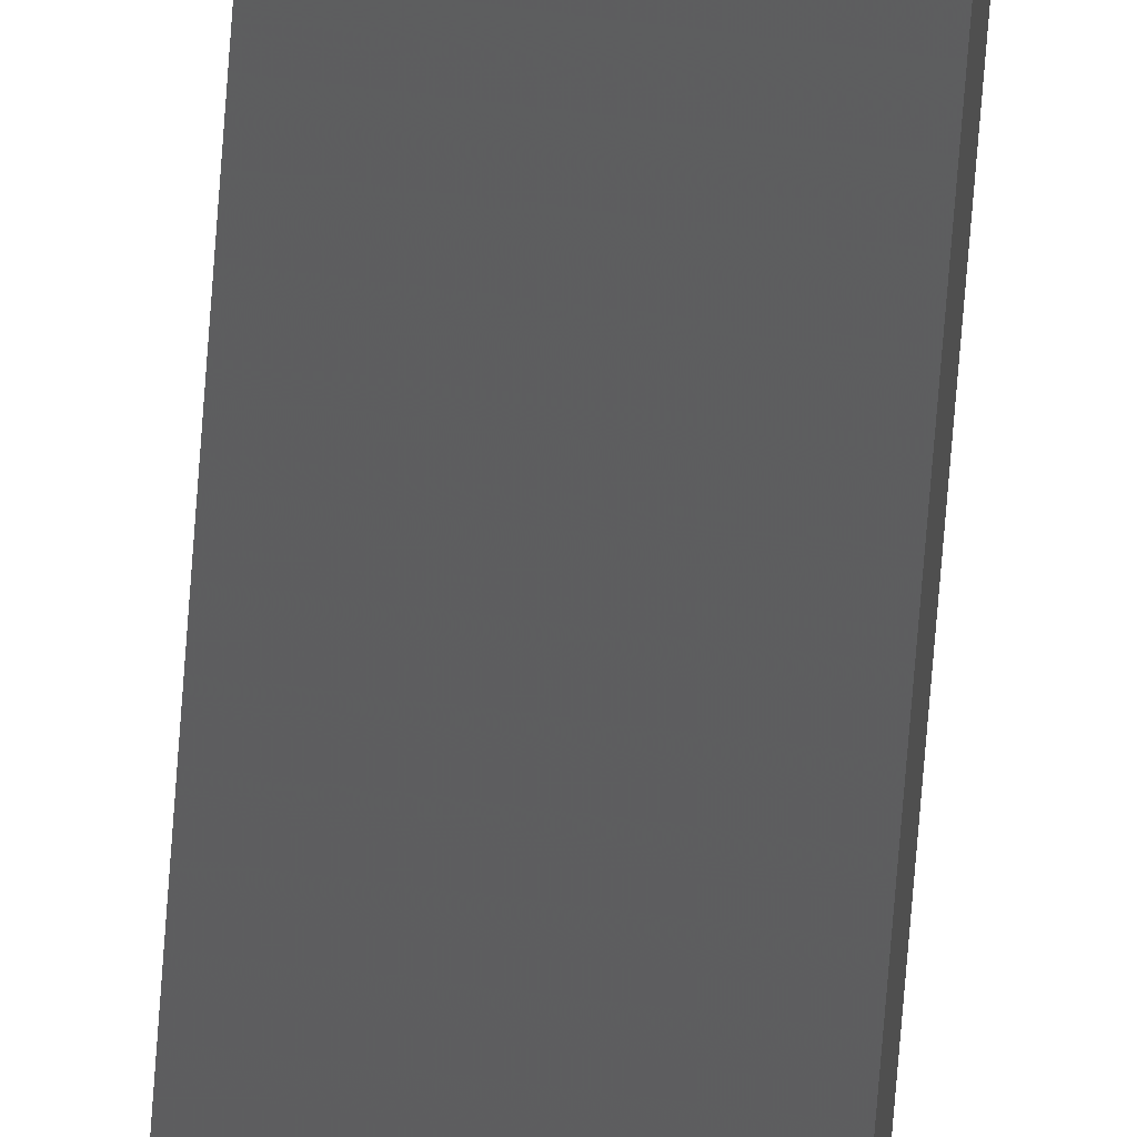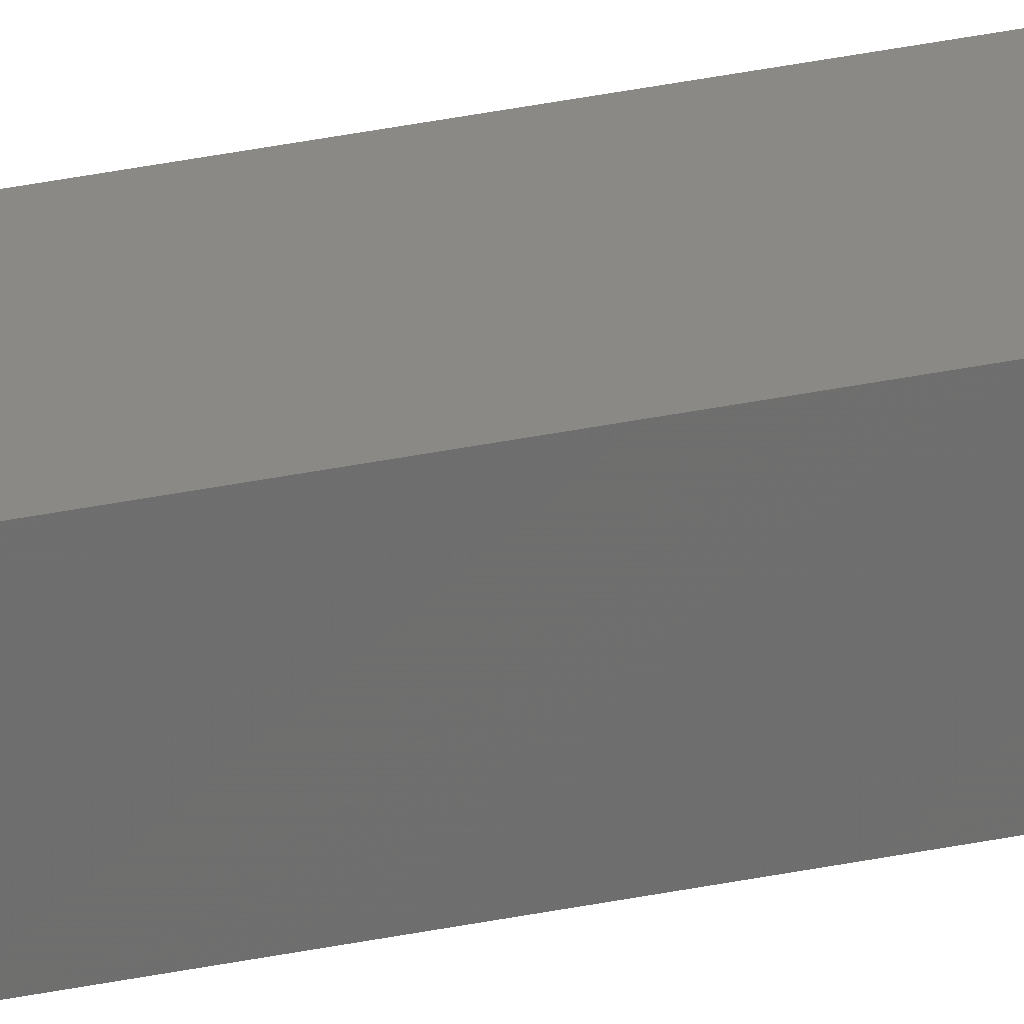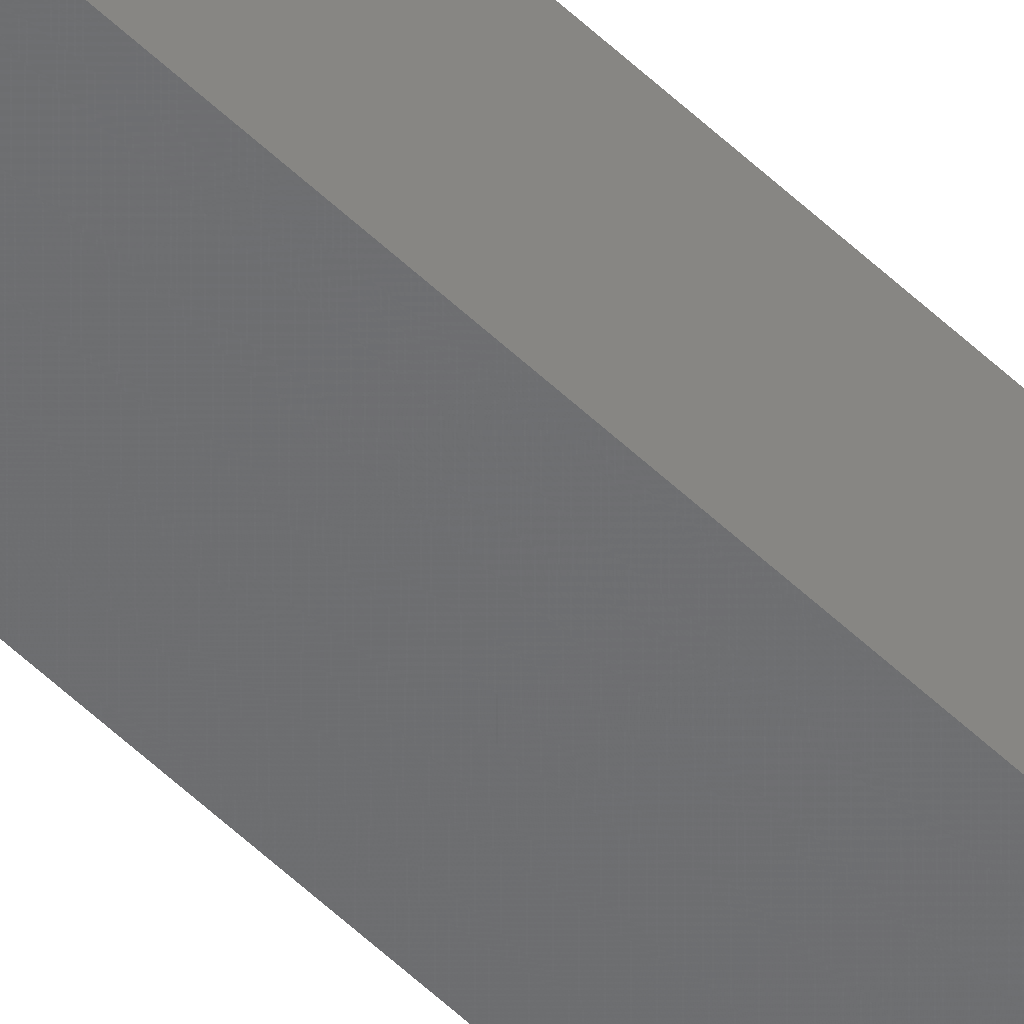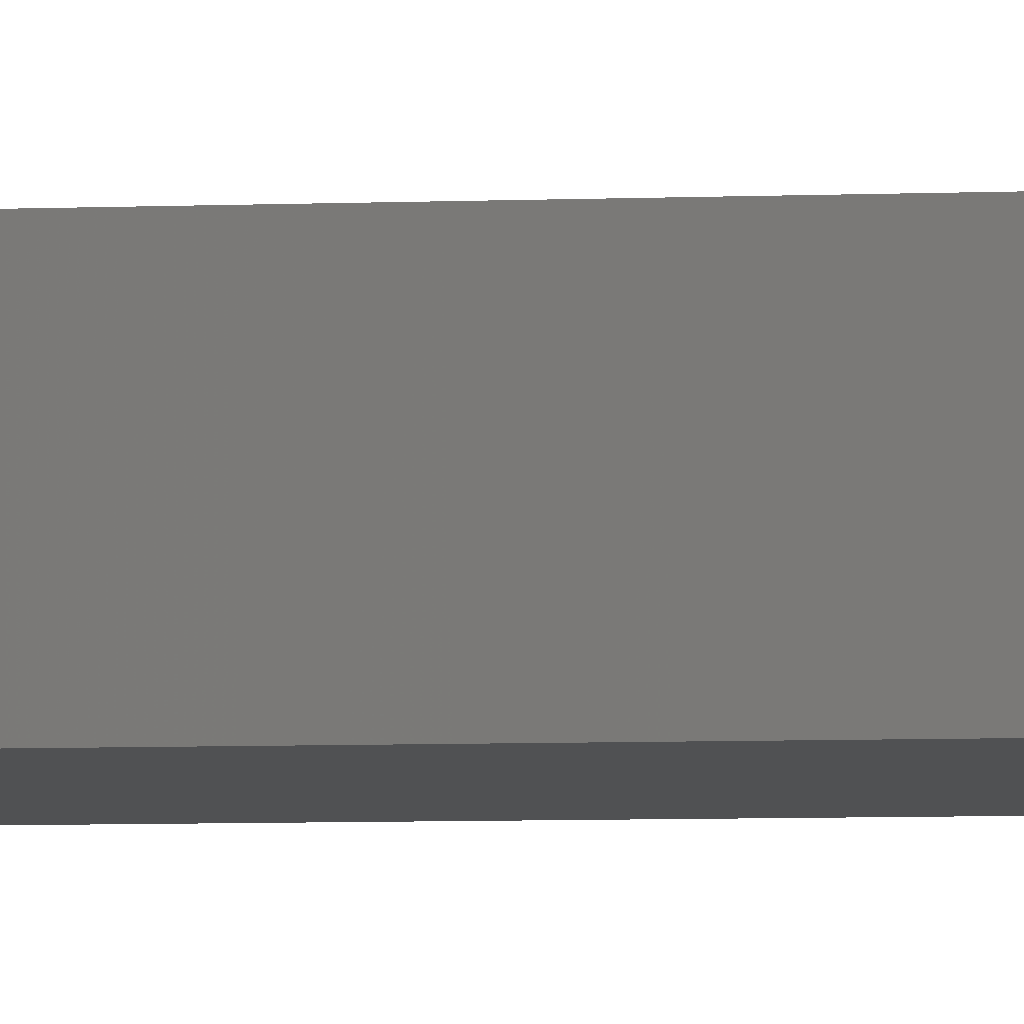
<metadata>
{"format":"stl","ext":"stl","renderer":"f3d","projection":"perspective","resolution":1024,"background":"white","views":[{"elev":-33.1,"azim":177.5,"up":"+Y"},{"elev":22.6,"azim":-112.5,"up":"+Y"},{"elev":-53.3,"azim":-135.8,"up":"+Y"},{"elev":-0.8,"azim":133.2,"up":"+Y"}]}
</metadata>
<code>
# stl→obj: 16 verts, 28 faces
v 9.778 -3.861 -19.64
v 9.758 -3.863 -19.64
v 9.758 -3.863 -23.21
v 9.778 -3.861 -23.21
v 9.798 -3.859 -23.21
v 9.798 -3.859 -19.64
v 9.818 -3.857 -19.64
v 9.818 -3.857 -23.21
v 9.812 -3.807 -23.21
v 9.812 -3.807 -19.64
v 9.753 -3.814 -23.21
v 9.753 -3.814 -19.64
v 9.773 -3.812 -23.21
v 9.773 -3.812 -19.64
v 9.793 -3.809 -23.21
v 9.793 -3.809 -19.64
f 1 2 3
f 1 3 4
f 1 4 5
f 6 1 5
f 7 5 8
f 7 6 5
f 7 8 9
f 10 7 9
f 11 12 13
f 13 14 15
f 12 14 13
f 14 16 15
f 15 10 9
f 16 10 15
f 12 11 3
f 2 12 3
f 16 7 10
f 16 6 7
f 14 1 16
f 16 1 6
f 12 2 14
f 14 2 1
f 8 15 9
f 5 15 8
f 4 13 15
f 4 15 5
f 3 11 13
f 3 13 4

</code>
